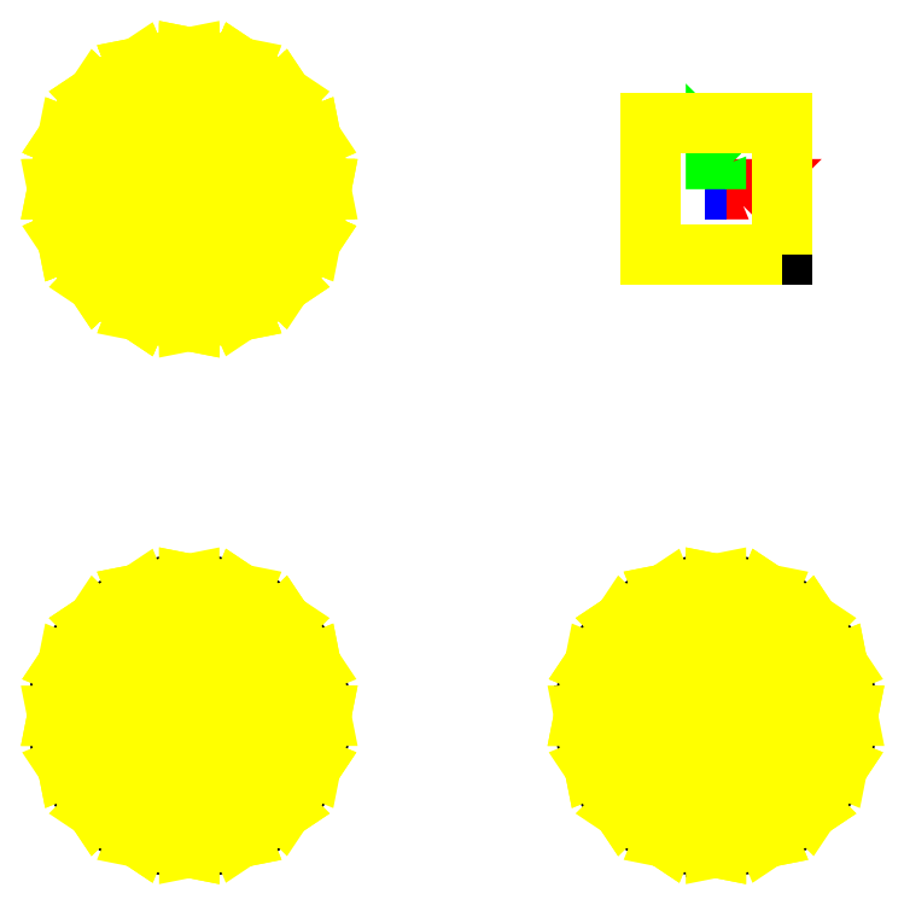
<metadata>
{"format":"dxf","ext":"dxf","renderer":"ezdxf+matplotlib","layout":"modelspace","background":"white","min_lineweight":24,"dpi":150}
</metadata>
<code>
0
SECTION
2
ENTITIES
0
INSERT
8
0
2
cone
10
2
20
-2
30
0
0
INSERT
8
0
2
cylinder
10
-2
20
-2
30
0
0
INSERT
8
0
2
sphere
10
-2
20
2
30
0
0
INSERT
8
0
66
     1
2
box
10
2
20
2
30
0
0
ATTRIB
8
0
10
2.591
20
1.893
30
0
40
0.2
1
10
2
WEIGHT
70
     1
280
     0
0
SEQEND
8
0
0
ENDSEC
0
EOF

</code>
